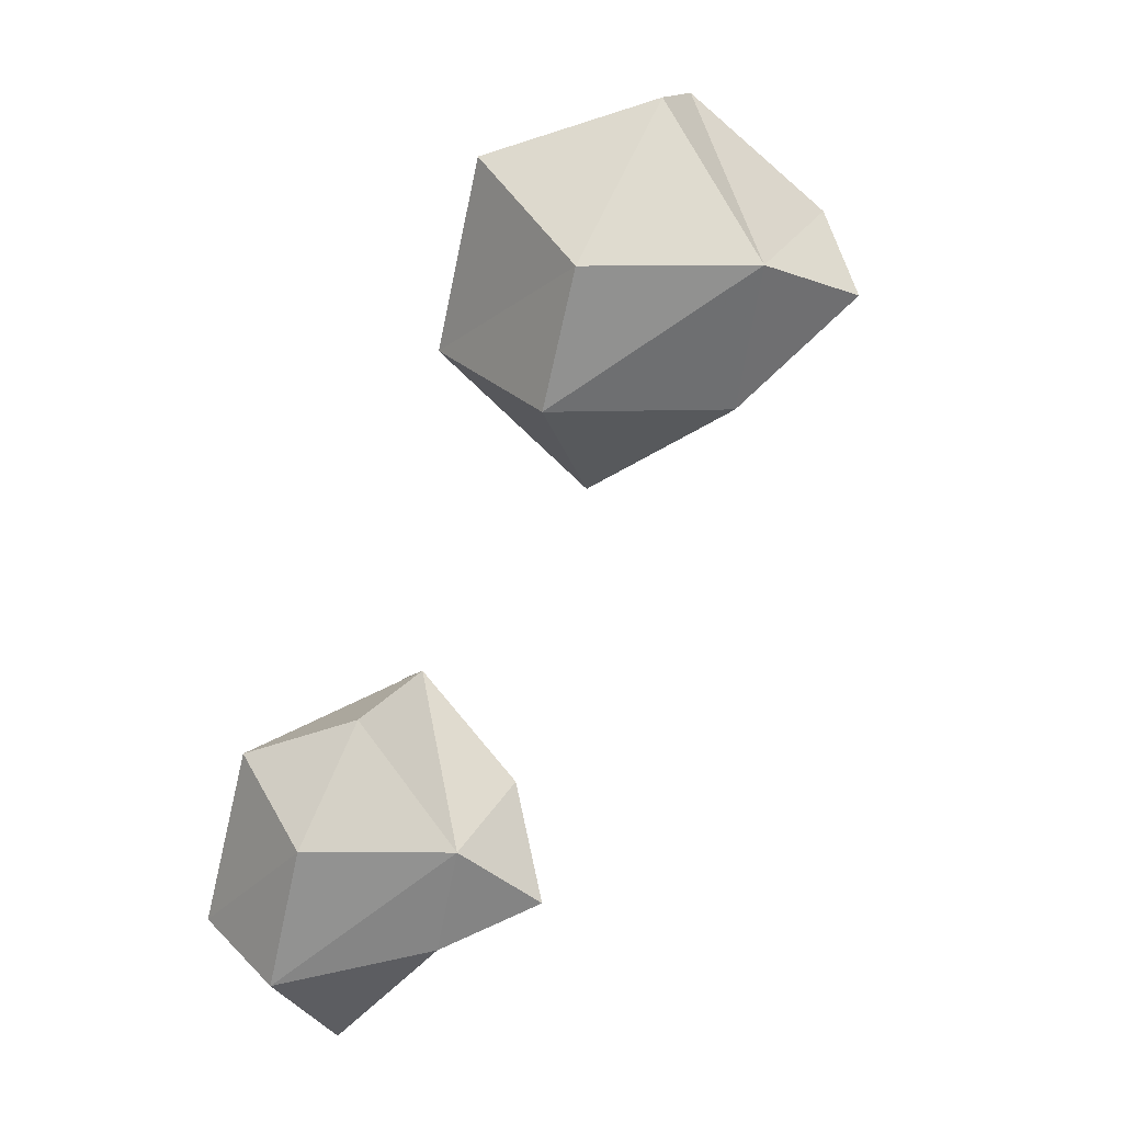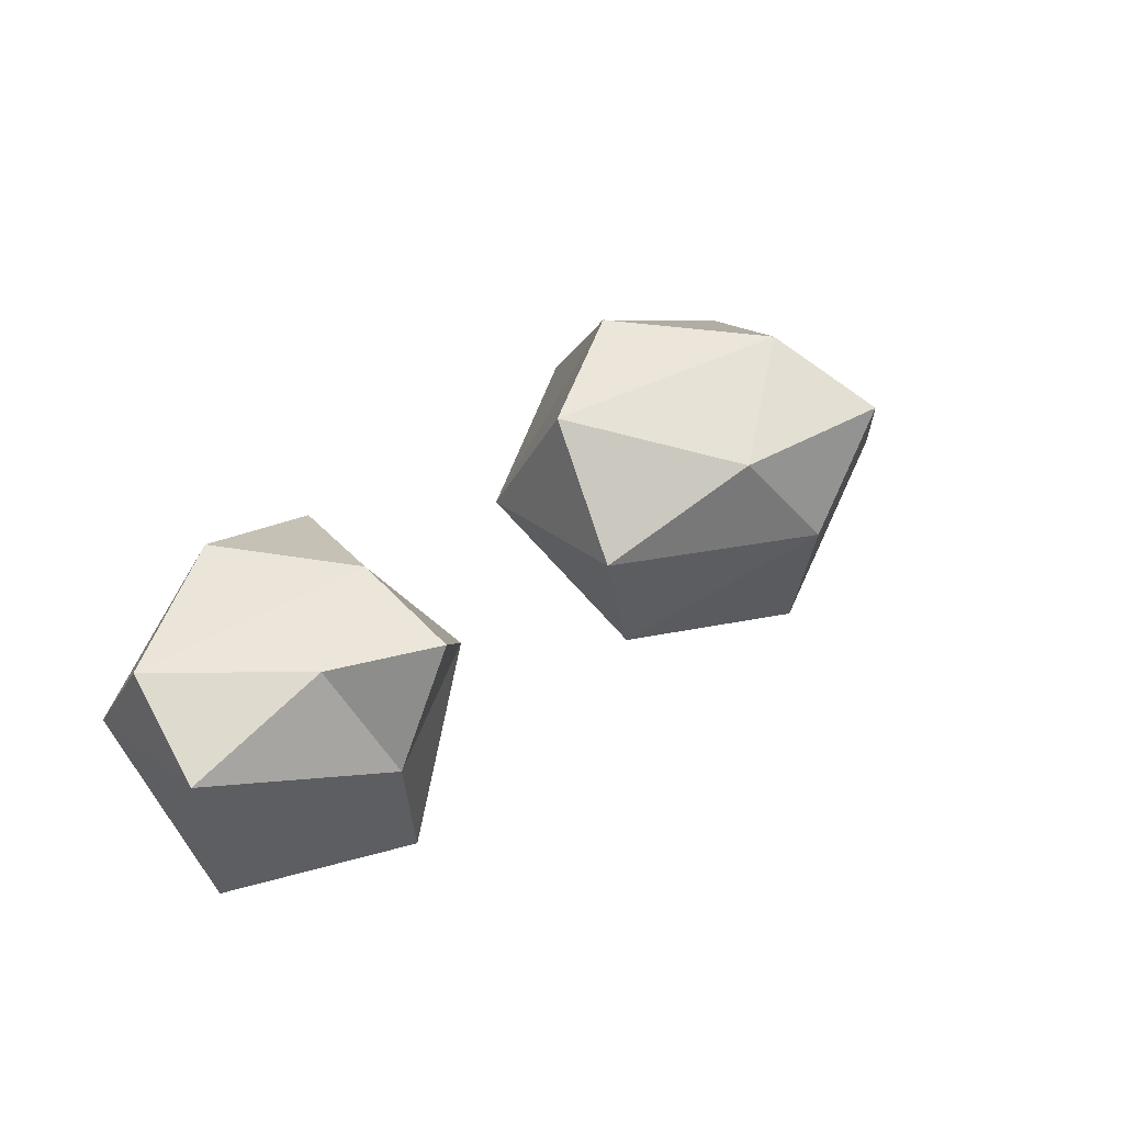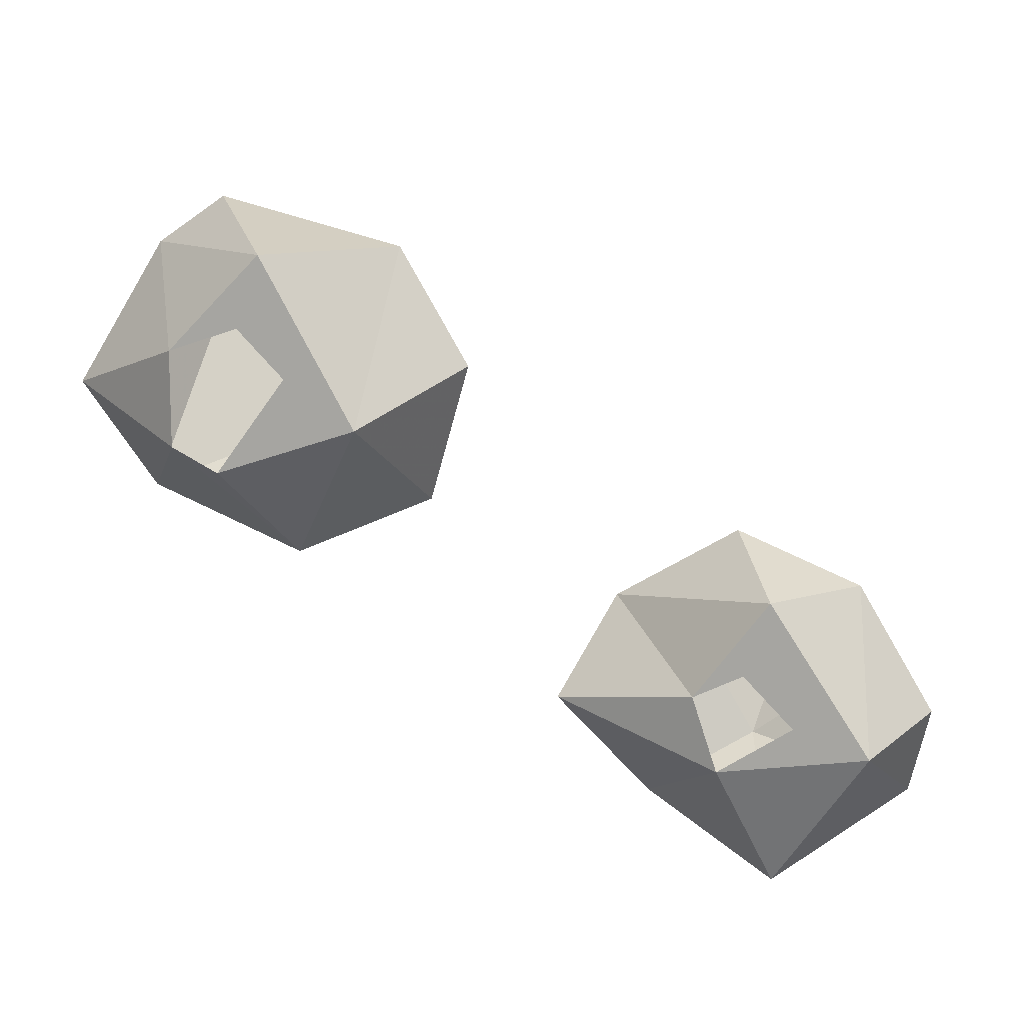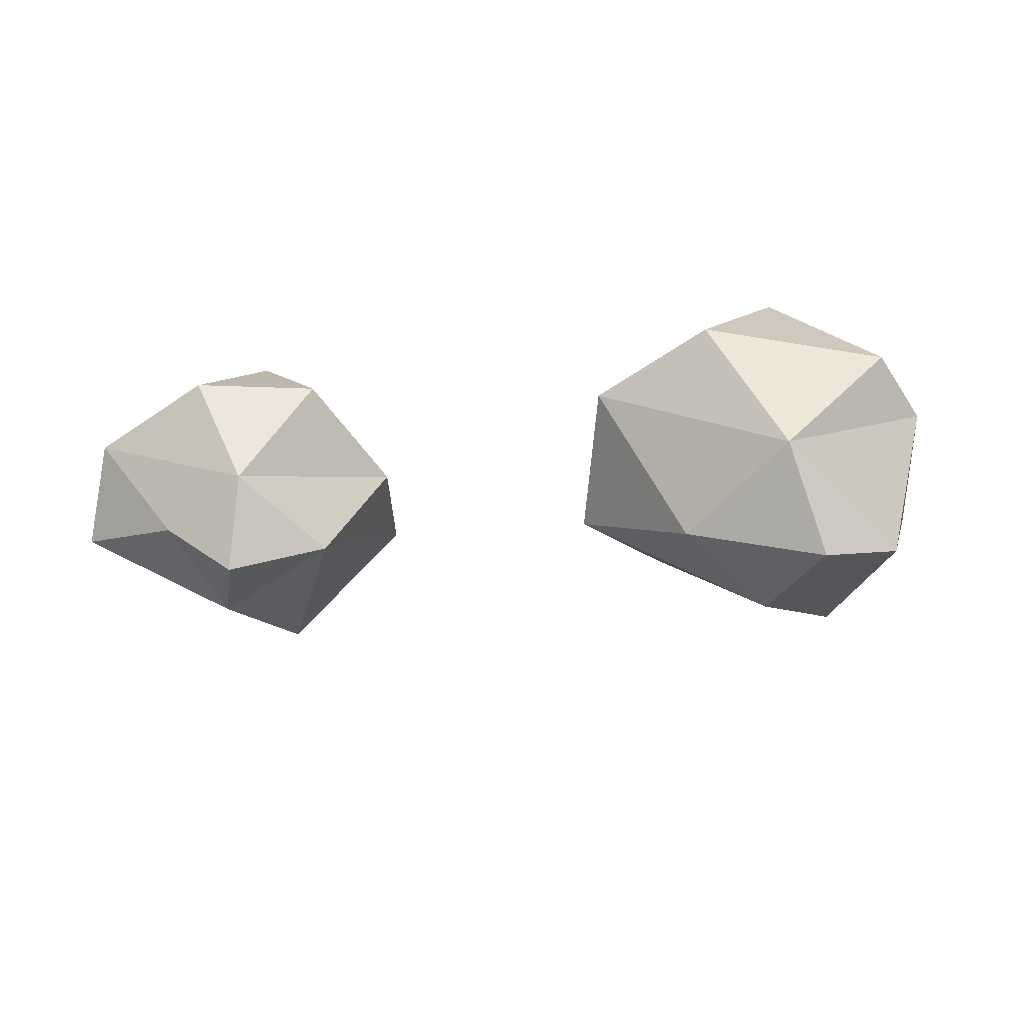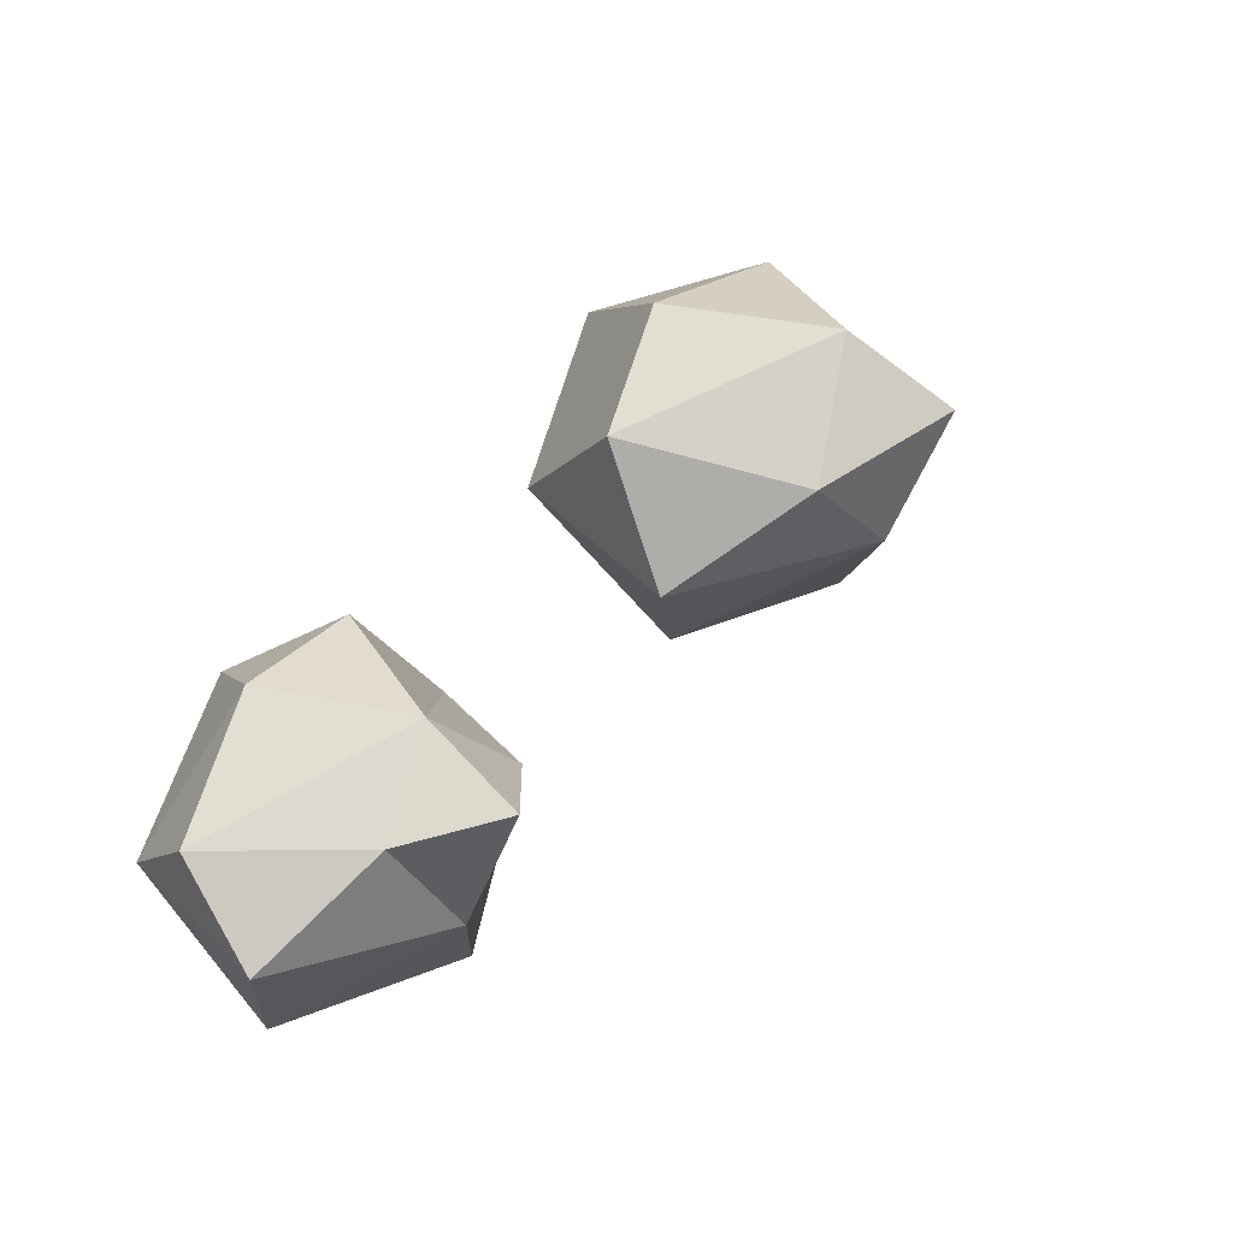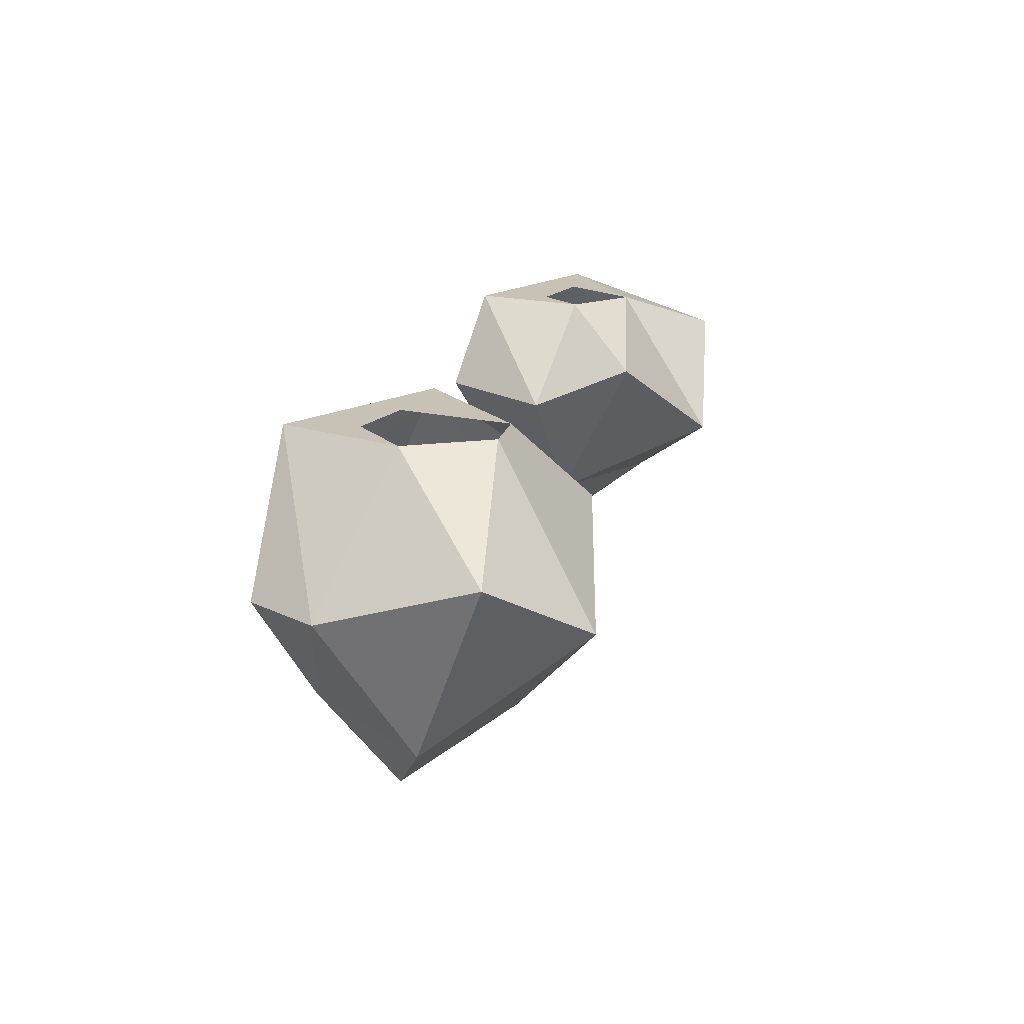
<metadata>
{"format":"obj","ext":"obj","renderer":"f3d","projection":"perspective","resolution":1024,"background":"white","views":[{"elev":50.4,"azim":-65.2,"up":"+Z"},{"elev":-12.5,"azim":-50.0,"up":"+Z"},{"elev":11.3,"azim":-164.3,"up":"+Z"},{"elev":-59.7,"azim":-23.8,"up":"+Y"},{"elev":3.7,"azim":-54.3,"up":"+Z"},{"elev":19.0,"azim":76.8,"up":"+Y"}]}
</metadata>
<code>
v -0.007812 0 0.04688
v -0.03125 -0.03125 0.04688
v 0.007812 -0.03125 0.0625
v 0.04688 -0.03125 0.03906
v 0.01562 0 0.01562
v 0 0 0.02344
v -0.01562 0 0.007812
v -0.03906 0 0
v -0.05469 -0.03125 0.007812
v -0.007812 -0.07031 0.03906
v 0.03125 -0.07031 0.02344
v 0.0625 -0.01562 0.007812
v 0.007812 0 -0.007812
v 0.03906 -0.04688 -0.03125
v -0.007812 -0.01562 -0.04688
v -0.04688 -0.04688 -0.02344
v -0.02344 -0.07031 0.007812
v 0 -0.09375 0.01562
v 0.007812 -0.07031 -0.01562
v 0.1562 0 0.1484
v 0.125 -0.04688 0.1484
v 0.1875 -0.04688 0.1641
v 0.2109 -0.04688 0.1484
v 0.1875 0 0.1172
v 0.1641 0 0.125
v 0.1484 0 0.1094
v 0.125 0 0.09375
v 0.1016 -0.04688 0.1094
v 0.1562 -0.09375 0.1406
v 0.2109 -0.09375 0.1172
v 0.2344 -0.03125 0.1016
v 0.1875 0 0.08594
v 0.2188 -0.05469 0.0625
v 0.1562 -0.03125 0.04688
v 0.1719 0 0.07812
v 0.1172 -0.05469 0.0625
v 0.1406 -0.09375 0.09375
v 0.1797 -0.1172 0.1172
v 0.1797 -0.09375 0.07812
v 0.25 0 0.25
v 0.25 0 0.25
v 0.25 0 0.25
v 0.25 0 0.25
f 1 2 3
f 1 3 4
f 1 4 5
f 1 5 6
f 1 6 7
f 1 7 8
f 1 8 2
f 2 8 9
f 2 9 10
f 2 10 3
f 3 10 4
f 4 10 11
f 4 11 12
f 4 12 5
f 5 12 13
f 13 12 14
f 13 14 15
f 13 15 13
f 13 15 8
f 13 8 7
f 8 16 9
f 9 16 17
f 9 17 10
f 10 17 18
f 10 18 11
f 11 18 19
f 11 19 14
f 11 14 12
f 15 16 8
f 16 15 19
f 16 19 17
f 17 19 18
f 14 19 15
f 20 21 22
f 20 22 23
f 20 23 24
f 20 24 25
f 20 25 26
f 20 26 27
f 20 27 21
f 21 27 28
f 21 28 29
f 21 29 22
f 22 29 23
f 23 29 30
f 23 30 31
f 23 31 24
f 24 31 32
f 32 31 33
f 32 33 34
f 32 34 35
f 35 34 27
f 35 27 26
f 27 36 28
f 28 36 37
f 28 37 29
f 29 37 38
f 29 38 30
f 30 38 39
f 30 39 33
f 30 33 31
f 34 36 27
f 36 34 39
f 36 39 37
f 37 39 38
f 33 39 34

</code>
